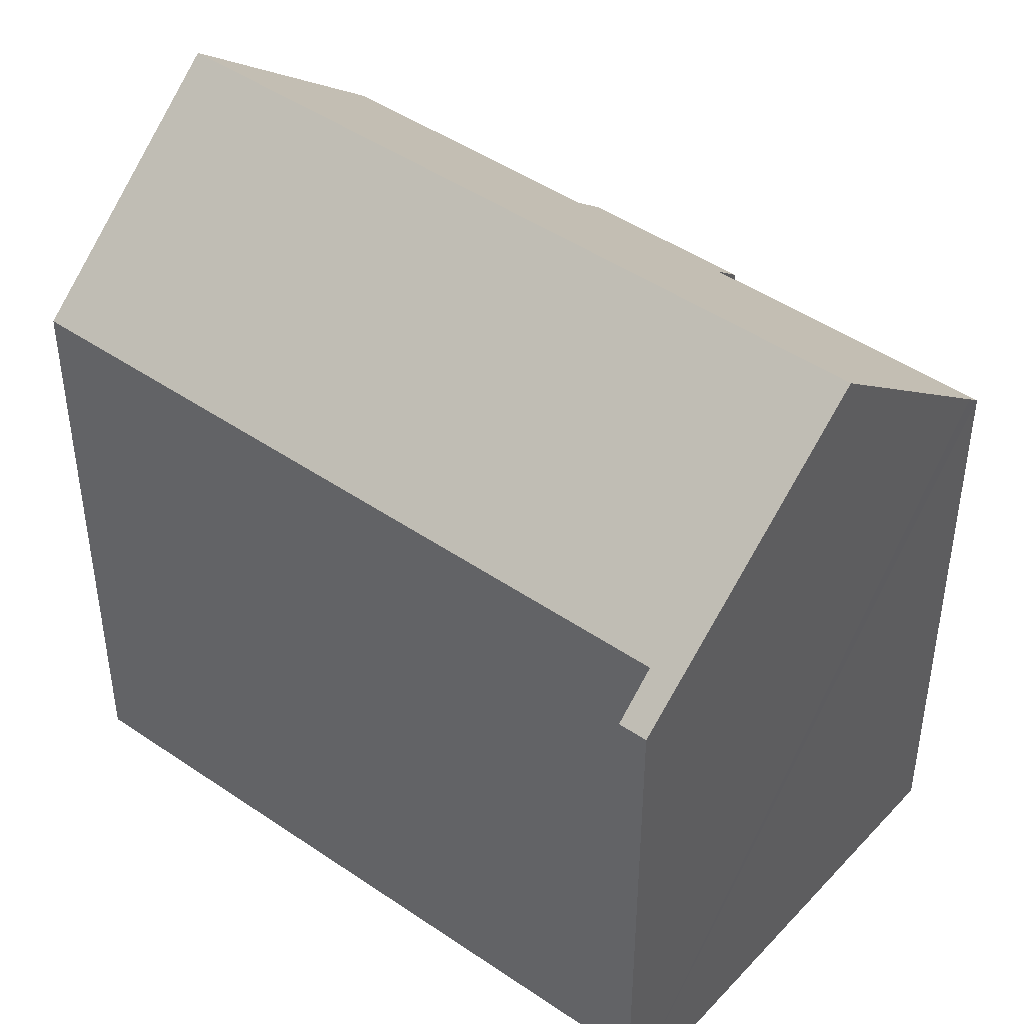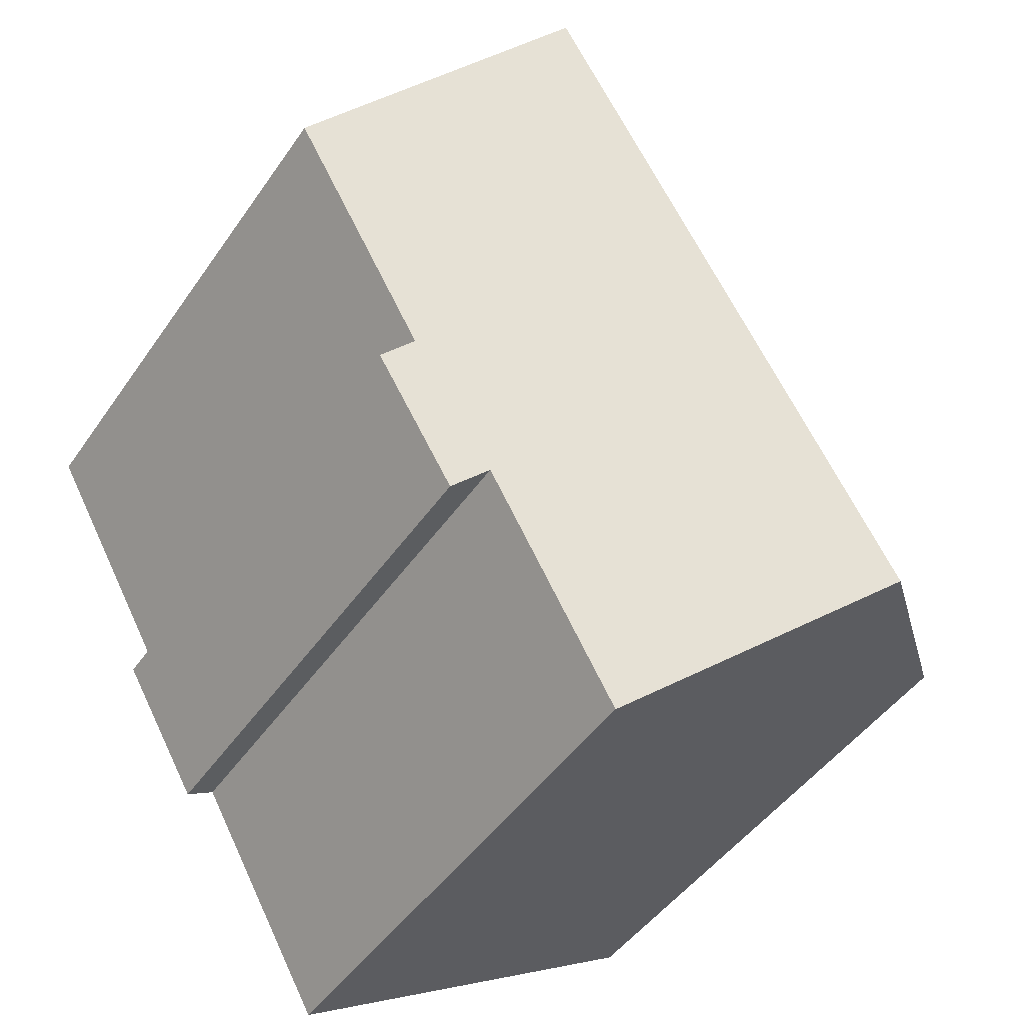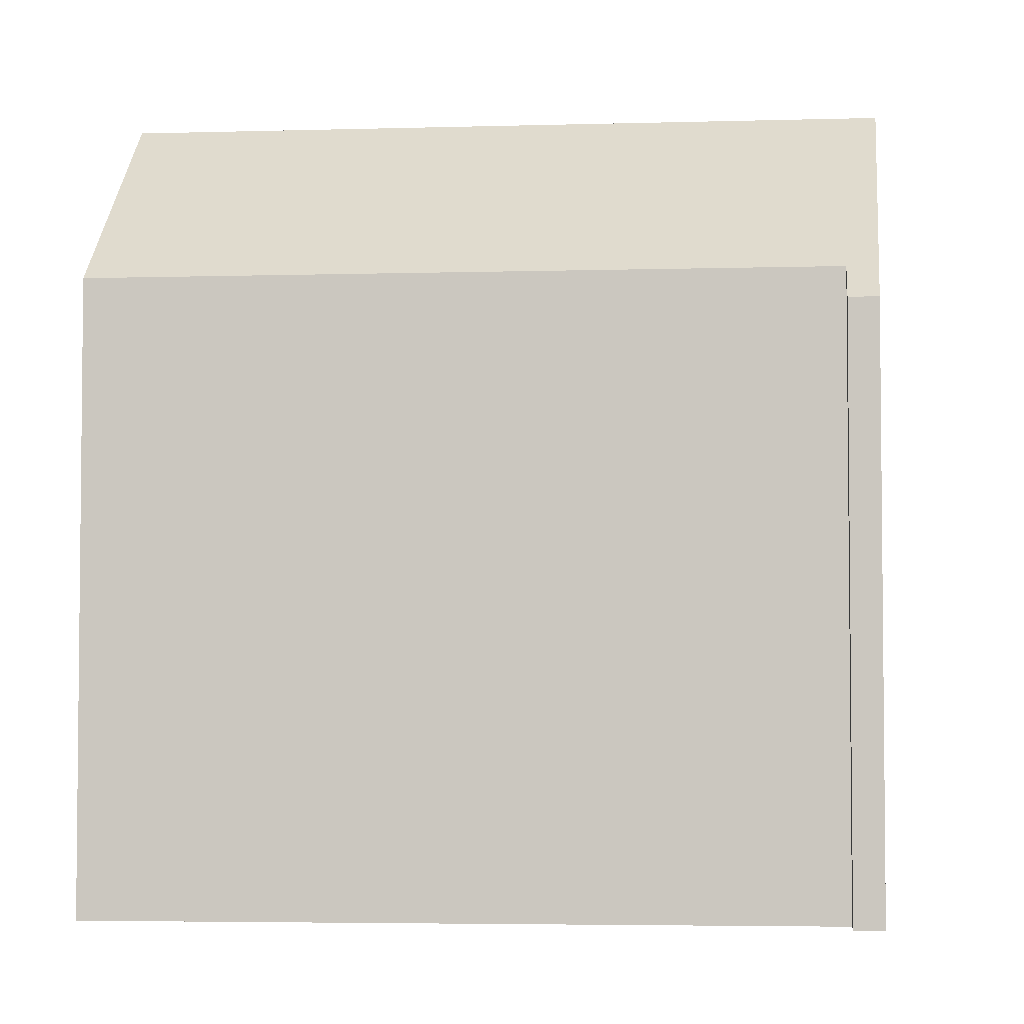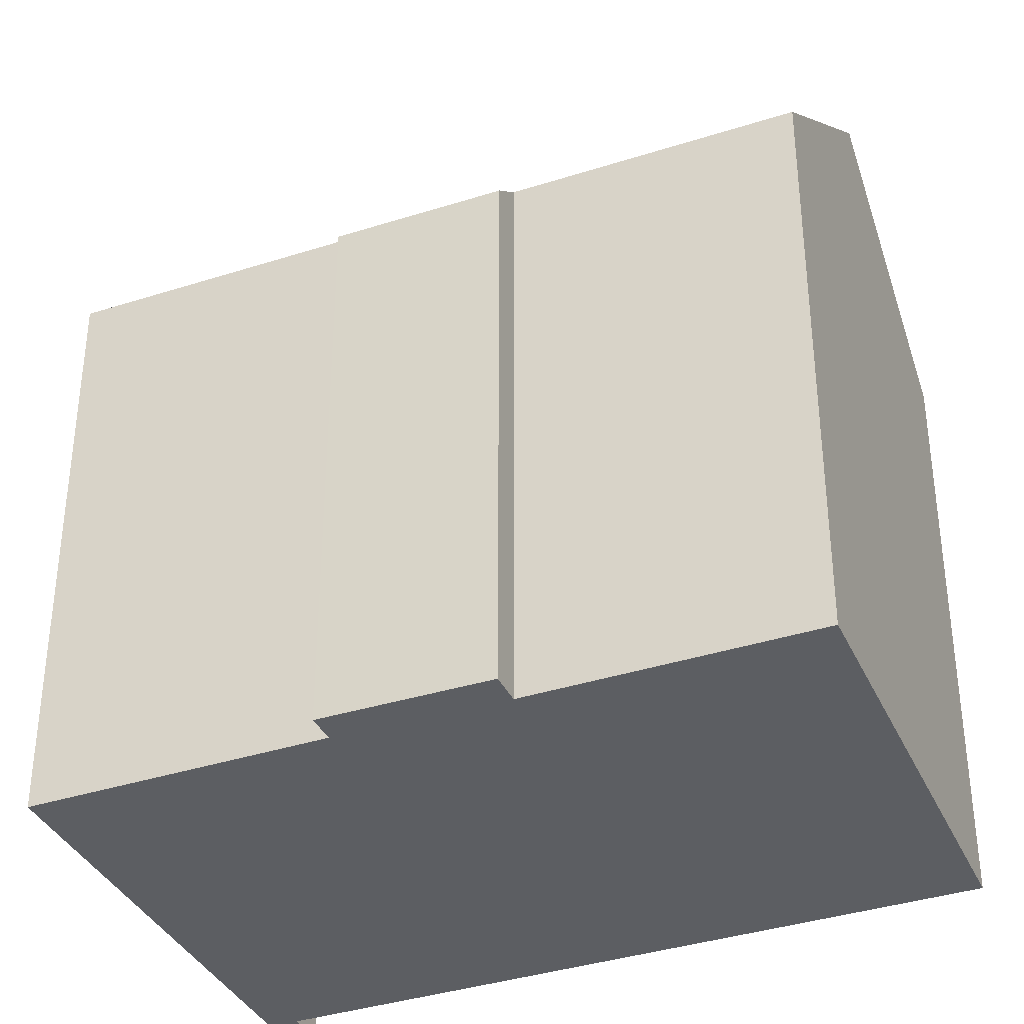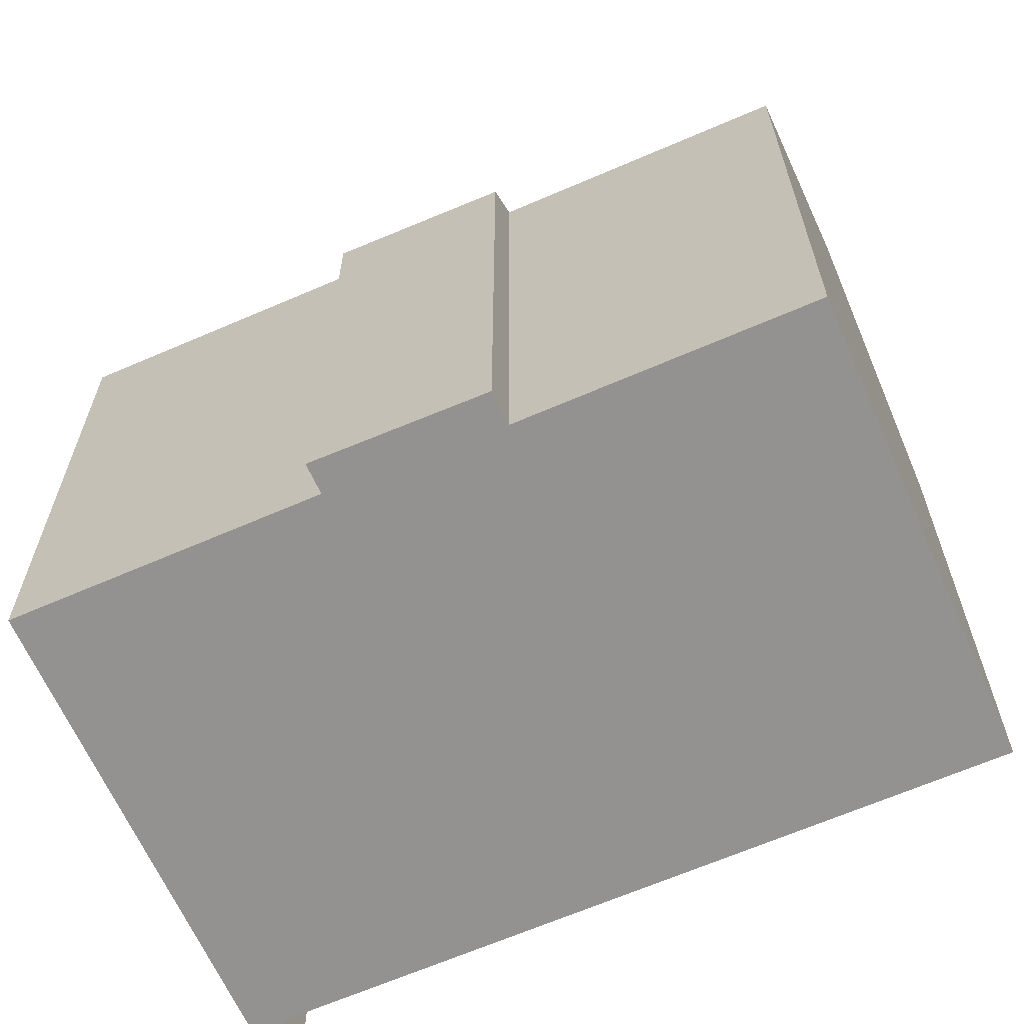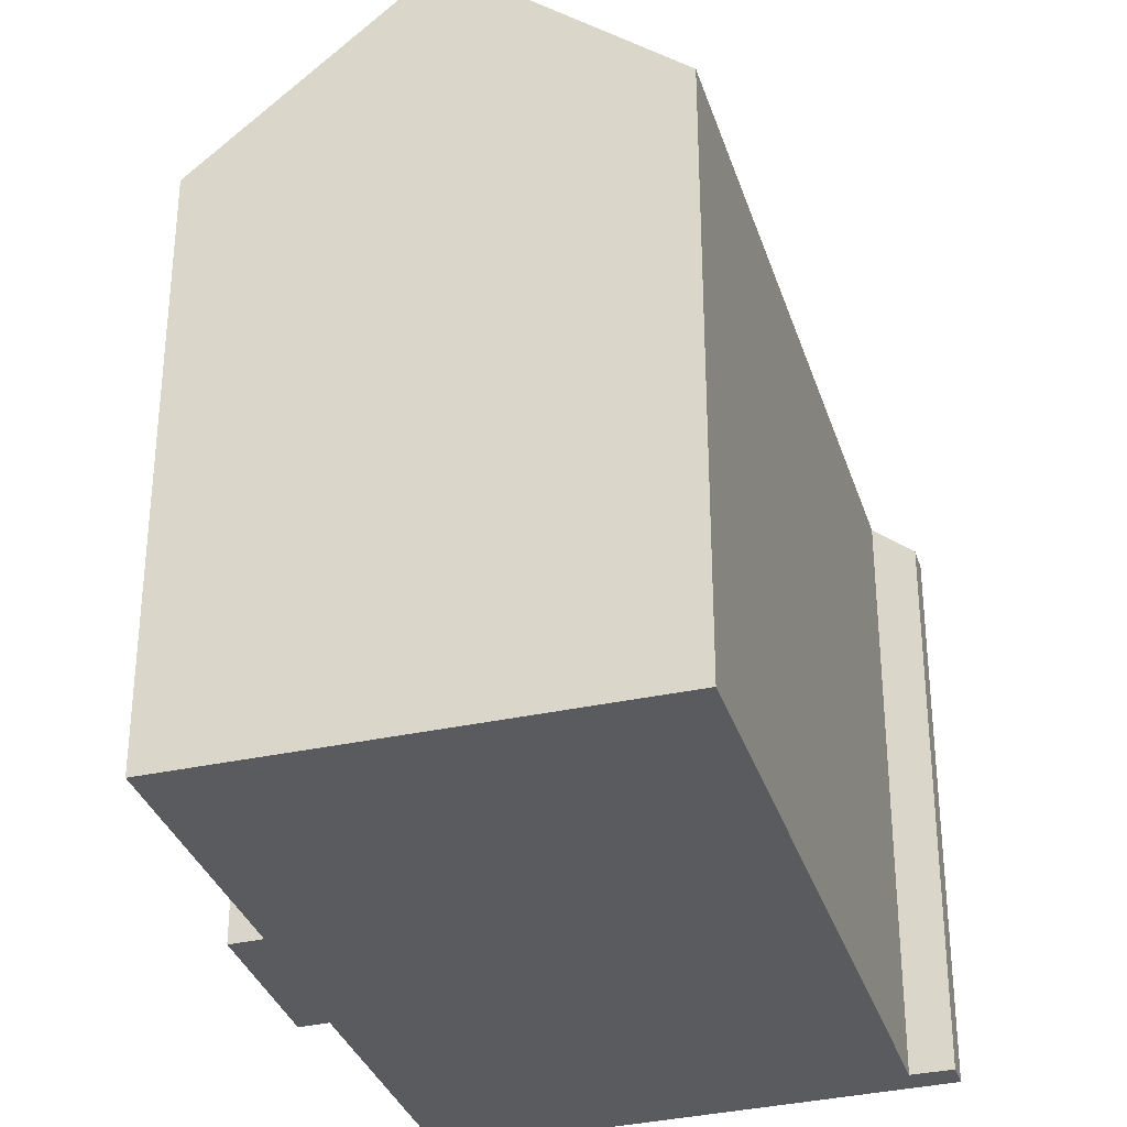
<metadata>
{"format":"obj","ext":"obj","renderer":"f3d","projection":"perspective","resolution":1024,"background":"white","views":[{"elev":46.0,"azim":-22.0,"up":"+Y"},{"elev":-45.8,"azim":147.6,"up":"+Z"},{"elev":-4.1,"azim":-54.5,"up":"+Y"},{"elev":-37.6,"azim":142.1,"up":"+Y"},{"elev":-66.4,"azim":143.1,"up":"+Y"},{"elev":-33.5,"azim":-133.5,"up":"+Y"}]}
</metadata>
<code>
v  0.36 15.57 -0.205
v  14.45 19.95 13.63
v  5.01 19.95 -2.858
v  0 15.23 9.328e-16
v  3.386 15.23 5.909
v  6.08 15.23 10.61
v  9.003 15.24 15.71
v  8.429 14.35 16.88
v  8.065 14.35 16.25
v  14.53 14.39 0.075
v  16.04 14.98 4.165
v  16.71 14.35 3.805
v  19.43 15.33 10.95
v  19.78 15 10.75
v  13.78 15.09 0.481
v  10.19 15.07 -5.814
v  8.065 -9.948e-16 16.25
v  8.429 -1.034e-15 16.88
v  0 0 0
v  9.003 -9.622e-16 15.71
v  3.386 -3.618e-16 5.909
v  6.08 -6.498e-16 10.61
v  14.45 -8.347e-16 13.63
v  19.43 -6.704e-16 10.95
v  19.78 -6.585e-16 10.75
v  16.04 -2.55e-16 4.165
v  16.71 -2.33e-16 3.805
v  14.53 -4.592e-18 0.075
v  13.78 -2.945e-17 0.481
v  10.19 3.56e-16 -5.814
v  0.36 1.255e-17 -0.205
v  5.01 1.75e-16 -2.858
g defaultobject
f 1 2 3
f 2 1 4
f 2 4 5
f 2 5 6
f 2 6 7
f 2 7 8
f 8 7 9
f 10 11 12
f 11 13 14
f 13 11 2
f 2 11 3
f 3 11 15
f 15 11 10
f 3 15 16
f 17 8 9
f 8 17 18
f 19 5 4
f 5 19 6
f 6 19 7
f 7 19 20
f 20 19 21
f 20 21 22
f 18 2 8
f 2 18 13
f 13 18 14
f 14 18 23
f 14 23 24
f 14 24 25
f 26 12 11
f 12 26 27
f 25 11 14
f 11 25 26
f 12 28 10
f 28 12 27
f 29 16 15
f 16 29 30
f 10 29 15
f 29 10 28
f 16 1 3
f 1 16 30
f 1 30 4
f 4 30 31
f 4 31 19
f 31 30 32
f 20 9 7
f 9 20 17
f 27 29 28
f 29 27 26
f 29 32 30
f 32 29 31
f 31 29 19
f 19 29 21
f 21 29 22
f 22 29 26
f 22 26 25
f 22 25 20
f 20 25 17
f 17 25 18
f 18 25 23
f 23 25 24

</code>
